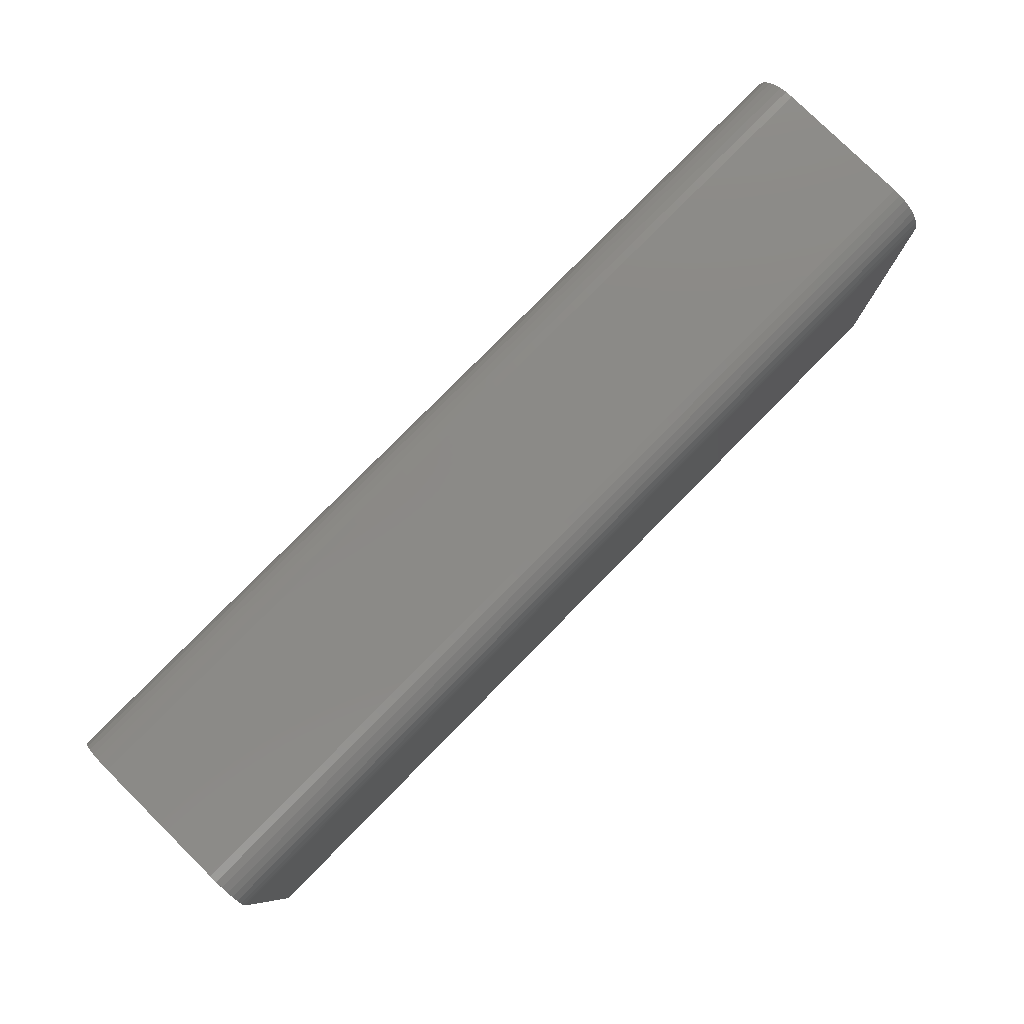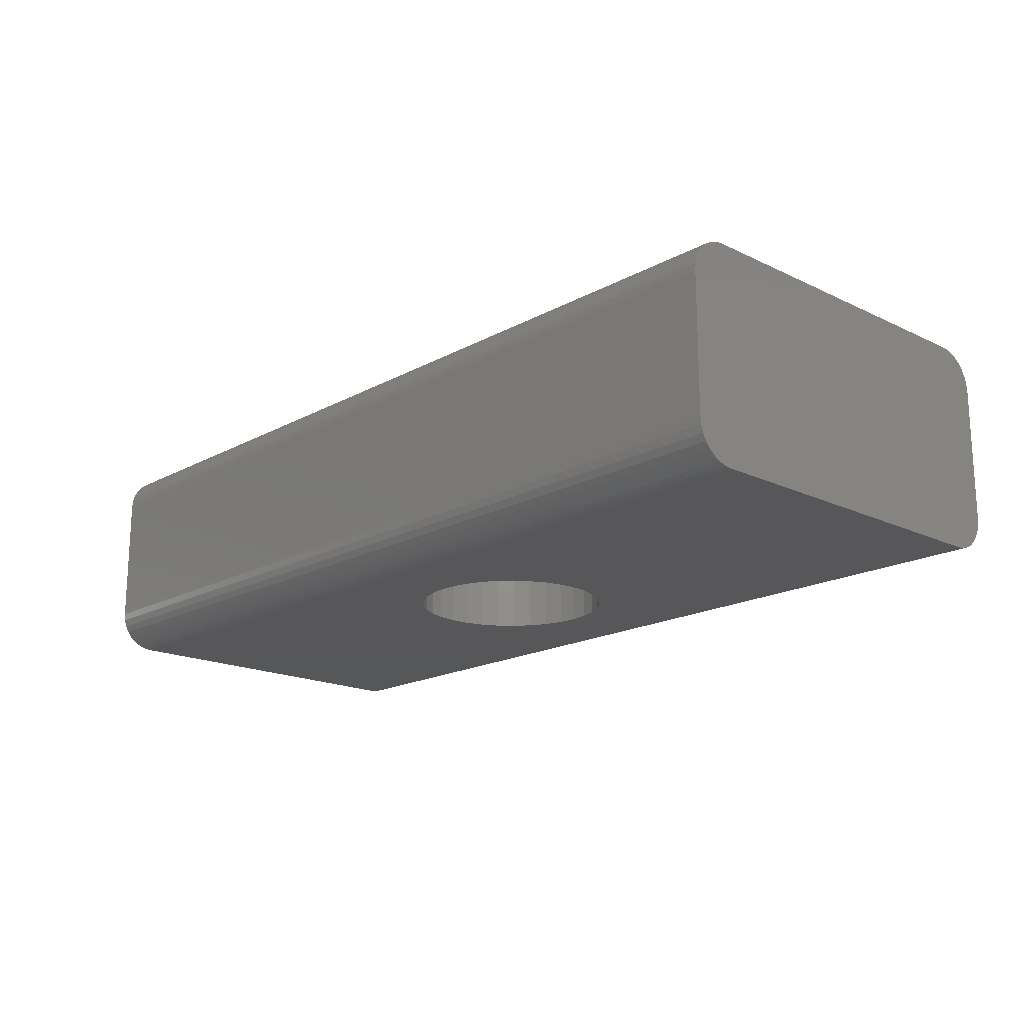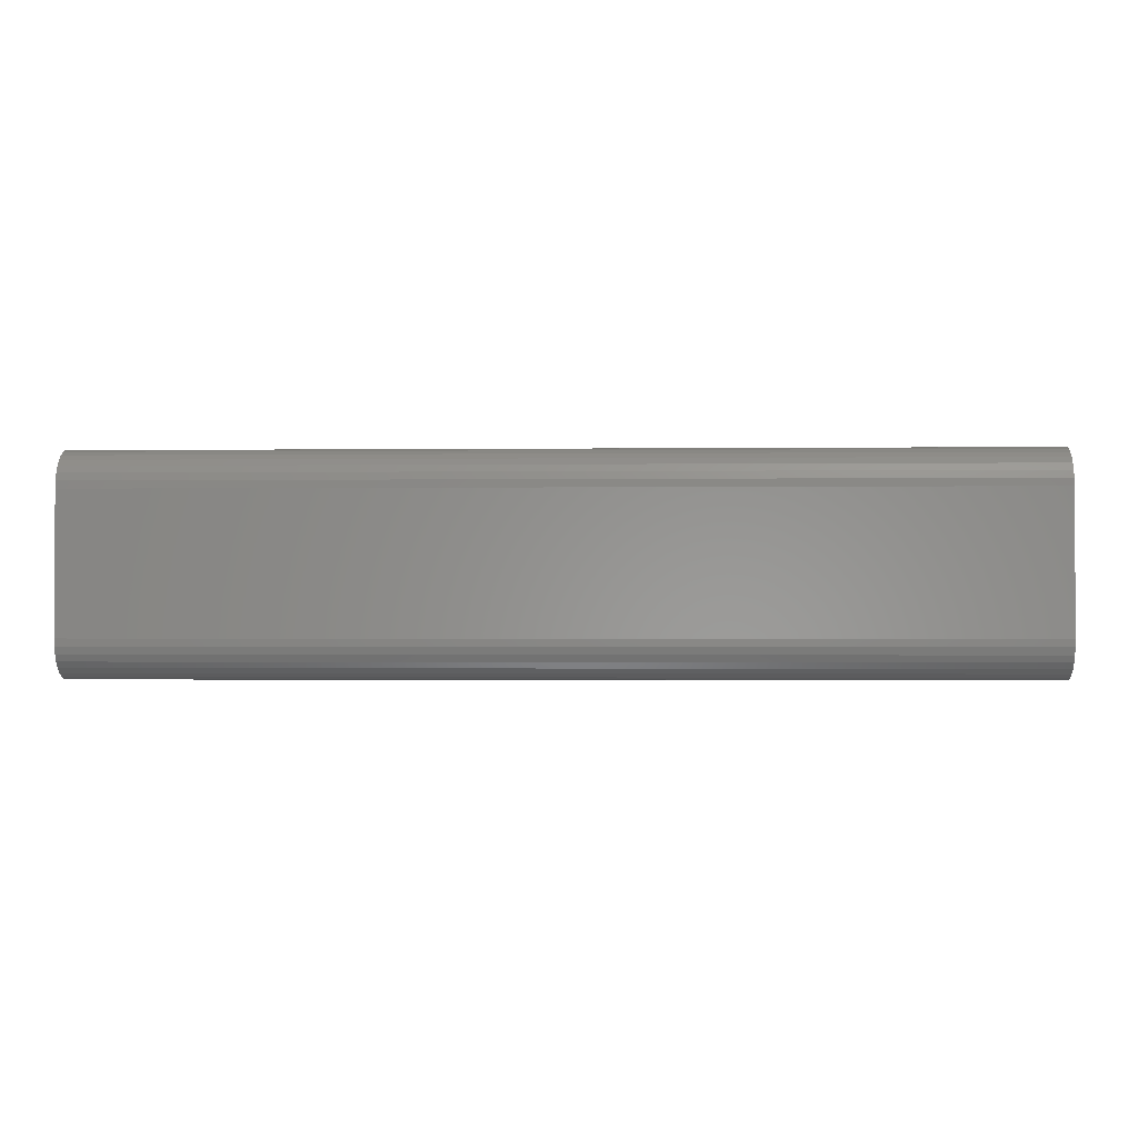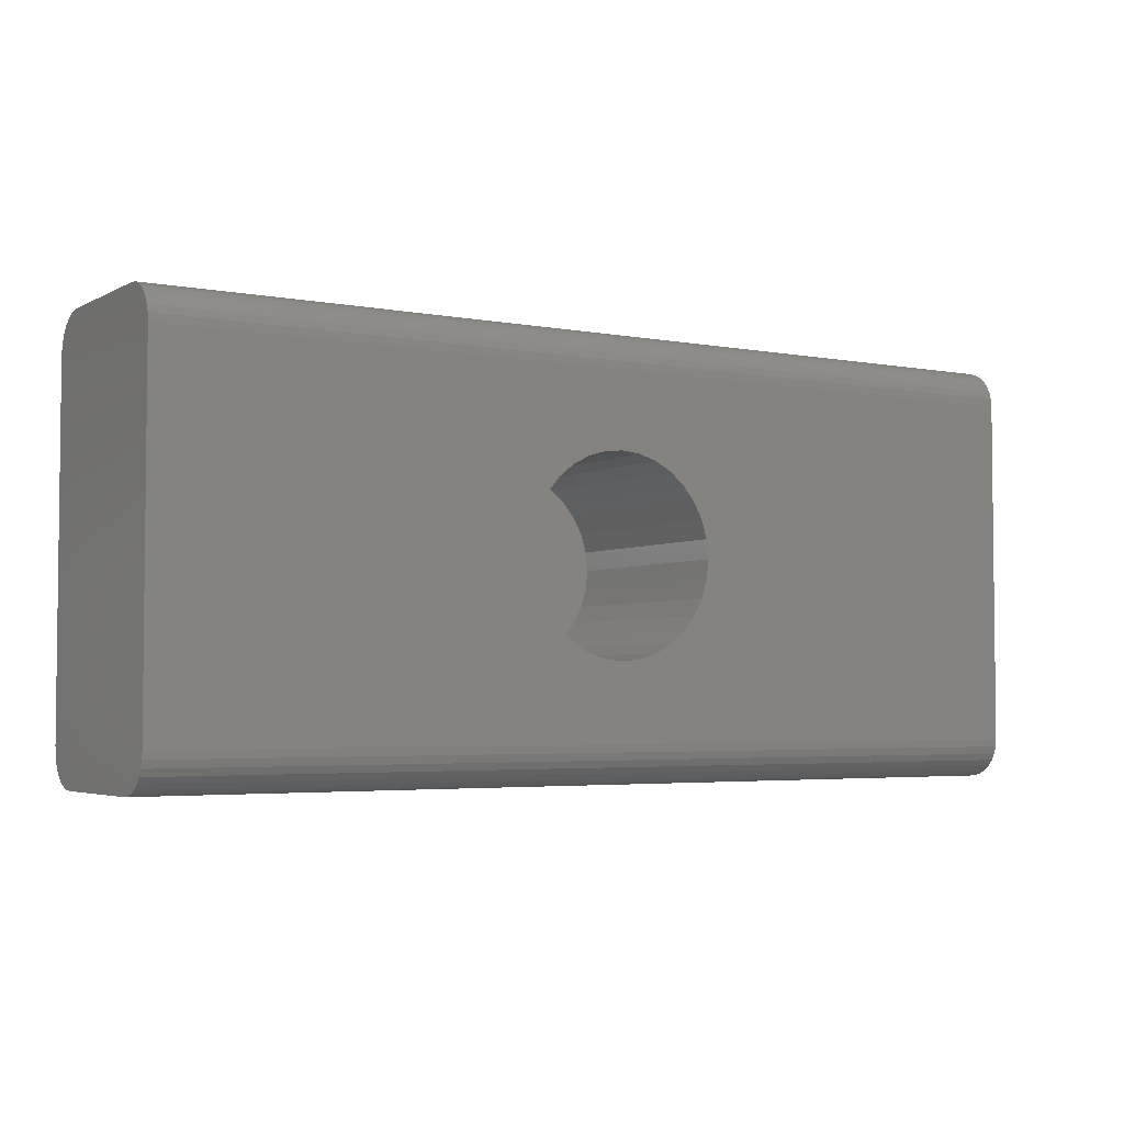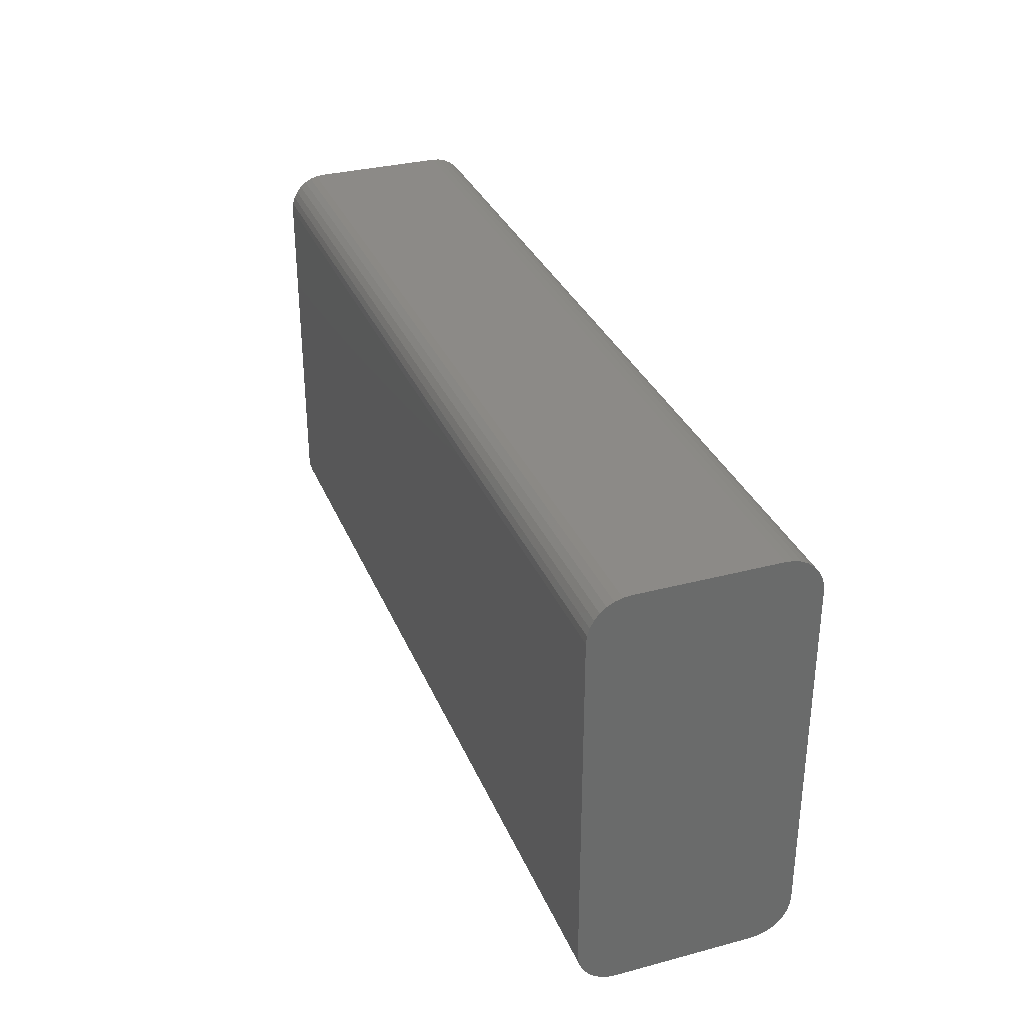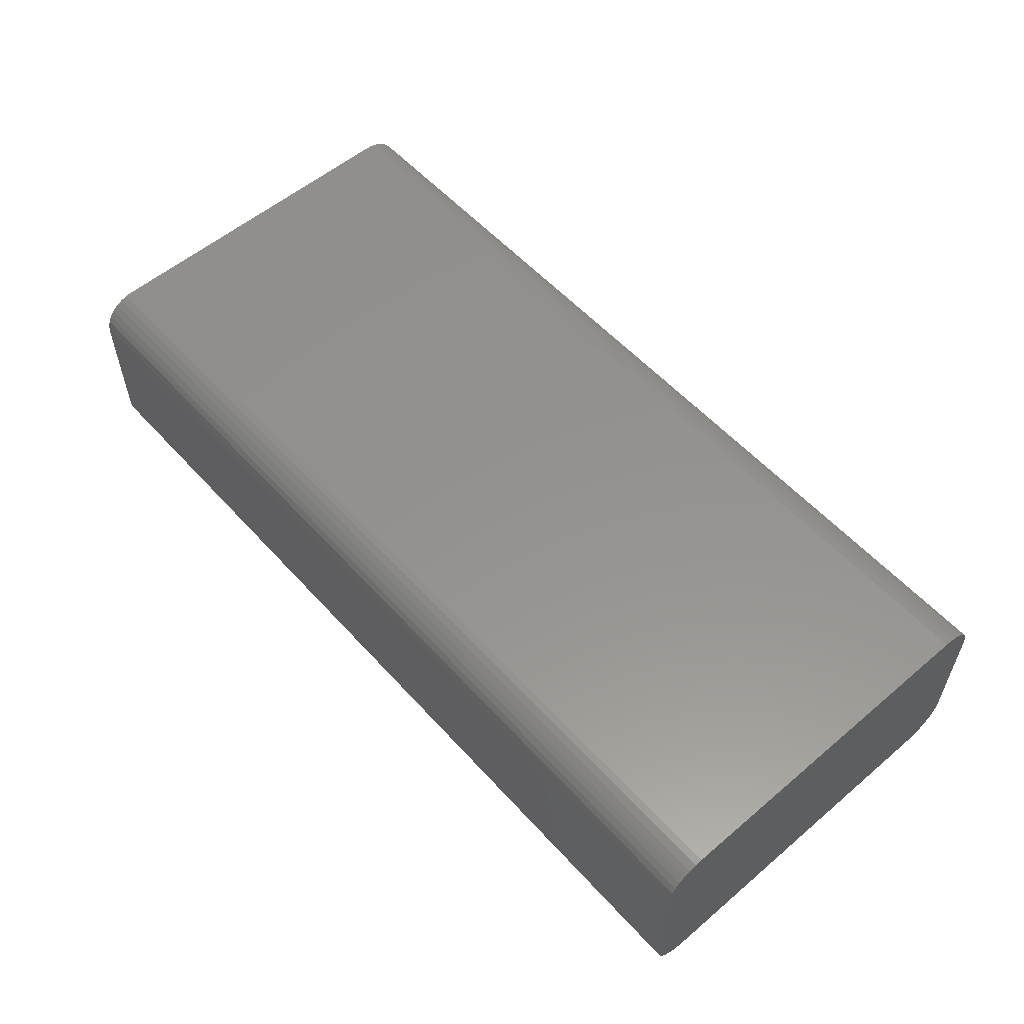
<metadata>
{"format":"stl","ext":"stl","renderer":"f3d","projection":"perspective","resolution":1024,"background":"white","views":[{"elev":79.6,"azim":134.6,"up":"+Z"},{"elev":-17.8,"azim":46.9,"up":"+Y"},{"elev":-1.5,"azim":2.3,"up":"+Y"},{"elev":-3.8,"azim":-32.0,"up":"+Z"},{"elev":32.4,"azim":-110.2,"up":"+Z"},{"elev":56.3,"azim":48.5,"up":"+Y"}]}
</metadata>
<code>
# stl→obj: 136 verts, 268 faces
v 0.375 0.1544 0.3414
v 0.375 0.01389 0.3385
v 0.375 0.1598 0.3385
v 0.375 0.009153 0.3346
v 0.375 0.1645 0.3346
v 0.375 0.005267 0.3299
v 0.375 0.1684 0.3299
v 0.375 0.002379 0.3245
v 0.375 0.1713 0.3245
v 0.375 0.0006005 0.3186
v 0.375 0.1731 0.3186
v 0.375 0.1731 0.02515
v 0.375 0.002379 0.01929
v 0.375 0.1713 0.01929
v 0.375 0.005267 0.01389
v 0.375 0.1684 0.01389
v 0.375 0.009153 0.009153
v 0.375 0.1645 0.009153
v 0.375 0.01389 0.005267
v 0.375 0.1598 0.005267
v 0.375 0.01929 0.002379
v 0.375 0.01929 0.3414
v 0.375 0.1485 0.3431
v 0.375 0.1424 0.3438
v 0.375 0.03125 0.3438
v 0.375 0.02515 0.3431
v 0.375 0.1544 0.002379
v 0.375 0.02515 0.0006005
v 0.375 0.03125 -1.914e-18
v 0.375 0.1424 -8.722e-18
v 0.375 0.1485 0.0006005
v 0.375 0.1737 0.3125
v 0.375 1.914e-17 0.3125
v 0.375 0.1737 0.03125
v 0.375 1.914e-18 0.03125
v 0.375 0.0006005 0.02515
v -0.375 0.1598 0.3385
v -0.375 0.01389 0.3385
v -0.375 0.1544 0.3414
v -0.375 0.009153 0.3346
v -0.375 0.1645 0.3346
v -0.375 0.005267 0.3299
v -0.375 0.1684 0.3299
v -0.375 0.002379 0.3245
v -0.375 0.1713 0.3245
v -0.375 0.0006005 0.3186
v -0.375 0.1731 0.3186
v -0.375 0.1713 0.01929
v -0.375 0.002379 0.01929
v -0.375 0.1731 0.02515
v -0.375 0.005267 0.01389
v -0.375 0.1684 0.01389
v -0.375 0.009153 0.009153
v -0.375 0.1645 0.009153
v -0.375 0.01389 0.005267
v -0.375 0.1598 0.005267
v -0.375 0.01929 0.002379
v -0.375 0.01929 0.3414
v -0.375 0.02515 0.3431
v -0.375 0.03125 0.3438
v -0.375 0.1424 0.3438
v -0.375 0.1485 0.3431
v -0.375 0.1544 0.002379
v -0.375 0.1485 0.0006005
v -0.375 0.1424 -8.722e-18
v -0.375 0.03125 -1.914e-18
v -0.375 0.02515 0.0006005
v -0.375 0.0006005 0.02515
v -0.375 1.914e-18 0.03125
v -0.375 0.1737 0.03125
v -0.375 1.914e-17 0.3125
v -0.375 0.1737 0.3125
v -0.0008224 -4.382e-18 0.2508
v 0.01458 -5.153e-18 0.2493
v 0.02939 -5.726e-18 0.2448
v 0.04304 -6.079e-18 0.2375
v 0.055 -6.198e-18 0.2277
v 0.06482 -6.079e-18 0.2157
v 0.07212 -5.726e-18 0.2021
v 0.07661 -5.153e-18 0.1873
v 0.07812 -4.382e-18 0.1719
v -0.07977 4.382e-18 0.1719
v -0.07825 3.443e-18 0.1873
v -0.07376 2.372e-18 0.2021
v -0.06646 1.209e-18 0.2157
v -0.05665 -7.704e-34 0.2277
v -0.04468 -1.209e-18 0.2375
v -0.03103 -2.372e-18 0.2448
v -0.01622 -3.443e-18 0.2493
v -0.0008224 4.382e-18 0.09293
v -0.01622 5.153e-18 0.09444
v -0.03103 5.726e-18 0.09894
v -0.04468 6.079e-18 0.1062
v -0.05665 6.198e-18 0.1161
v -0.06646 6.079e-18 0.128
v -0.07376 5.726e-18 0.1417
v -0.07825 5.153e-18 0.1565
v 0.07661 -3.443e-18 0.1565
v 0.07212 -2.372e-18 0.1417
v 0.06482 -1.209e-18 0.128
v 0.055 -1.156e-33 0.1161
v 0.04304 1.209e-18 0.1062
v 0.02939 2.372e-18 0.09894
v 0.01458 3.443e-18 0.09444
v -0.01622 0.1719 0.09444
v -0.03103 0.1719 0.09894
v -0.04468 0.1719 0.1062
v -0.05665 0.1719 0.1161
v -0.06646 0.1719 0.128
v -0.07376 0.1719 0.1417
v -0.07825 0.1719 0.1565
v -0.07977 0.1719 0.1719
v -0.0008224 0.1719 0.09293
v 0.01458 0.1719 0.09444
v 0.02939 0.1719 0.09894
v 0.04304 0.1719 0.1062
v 0.055 0.1719 0.1161
v 0.06482 0.1719 0.128
v 0.07212 0.1719 0.1417
v 0.07661 0.1719 0.1565
v 0.07812 0.1719 0.1719
v 0.01458 0.1719 0.2493
v 0.02939 0.1719 0.2448
v 0.04304 0.1719 0.2375
v 0.055 0.1719 0.2277
v 0.06482 0.1719 0.2157
v 0.07212 0.1719 0.2021
v 0.07661 0.1719 0.1873
v -0.0008224 0.1719 0.2508
v -0.01622 0.1719 0.2493
v -0.03103 0.1719 0.2448
v -0.04468 0.1719 0.2375
v -0.05665 0.1719 0.2277
v -0.06646 0.1719 0.2157
v -0.07376 0.1719 0.2021
v -0.07825 0.1719 0.1873
f 1 2 3
f 3 2 4
f 3 4 5
f 5 4 6
f 5 6 7
f 7 6 8
f 7 8 9
f 9 8 10
f 9 10 11
f 12 13 14
f 14 13 15
f 14 15 16
f 16 15 17
f 16 17 18
f 18 17 19
f 18 19 20
f 20 19 21
f 22 2 1
f 22 1 23
f 22 23 24
f 22 24 25
f 22 25 26
f 27 20 21
f 27 21 28
f 27 28 29
f 27 29 30
f 27 30 31
f 11 10 32
f 32 10 33
f 32 33 34
f 34 33 35
f 34 35 12
f 12 35 36
f 12 36 13
f 37 38 39
f 40 38 37
f 41 40 37
f 42 40 41
f 43 42 41
f 44 42 43
f 45 44 43
f 46 44 45
f 47 46 45
f 48 49 50
f 51 49 48
f 52 51 48
f 53 51 52
f 54 53 52
f 55 53 54
f 56 55 54
f 57 55 56
f 58 59 60
f 58 60 61
f 58 61 62
f 58 62 39
f 58 39 38
f 63 64 65
f 63 65 66
f 63 66 67
f 63 67 57
f 63 57 56
f 49 68 50
f 50 68 69
f 50 69 70
f 70 69 71
f 70 71 72
f 72 71 46
f 72 46 47
f 66 65 29
f 29 65 30
f 33 71 73
f 33 73 74
f 33 74 75
f 33 75 76
f 33 76 77
f 33 77 78
f 33 78 79
f 33 79 80
f 33 80 81
f 33 81 35
f 71 69 82
f 71 82 83
f 71 83 84
f 71 84 85
f 71 85 86
f 71 86 87
f 71 87 88
f 71 88 89
f 71 89 73
f 69 90 91
f 69 91 92
f 69 92 93
f 69 93 94
f 69 94 95
f 69 95 96
f 69 96 97
f 69 97 82
f 35 81 98
f 35 98 99
f 35 99 100
f 35 100 101
f 35 101 102
f 35 102 103
f 35 103 104
f 35 104 90
f 35 90 69
f 66 29 67
f 67 29 28
f 67 28 57
f 57 28 21
f 57 21 55
f 55 21 19
f 55 19 53
f 53 19 17
f 53 17 51
f 51 17 15
f 51 15 49
f 49 15 13
f 49 13 68
f 68 13 36
f 68 36 69
f 69 36 35
f 70 72 34
f 34 72 32
f 70 34 50
f 50 34 12
f 50 12 48
f 48 12 14
f 48 14 52
f 52 14 16
f 52 16 54
f 54 16 18
f 54 18 56
f 56 18 20
f 56 20 63
f 63 20 27
f 63 27 64
f 64 27 31
f 64 31 65
f 65 31 30
f 61 60 24
f 24 60 25
f 71 33 46
f 46 33 10
f 46 10 44
f 44 10 8
f 44 8 42
f 42 8 6
f 42 6 40
f 40 6 4
f 40 4 38
f 38 4 2
f 38 2 58
f 58 2 22
f 58 22 59
f 59 22 26
f 59 26 60
f 60 26 25
f 61 24 62
f 62 24 23
f 62 23 39
f 39 23 1
f 39 1 37
f 37 1 3
f 37 3 41
f 41 3 5
f 41 5 43
f 43 5 7
f 43 7 45
f 45 7 9
f 45 9 47
f 47 9 11
f 47 11 72
f 72 11 32
f 90 105 91
f 91 105 106
f 91 106 92
f 92 106 107
f 92 107 93
f 93 107 108
f 93 108 94
f 94 108 109
f 94 109 95
f 95 109 110
f 95 110 96
f 96 110 111
f 96 111 97
f 97 111 112
f 97 112 82
f 105 90 113
f 113 90 104
f 113 104 114
f 114 104 103
f 114 103 115
f 115 103 102
f 115 102 116
f 116 102 101
f 116 101 117
f 117 101 100
f 117 100 118
f 118 100 99
f 118 99 119
f 119 99 98
f 119 98 120
f 120 98 81
f 120 81 121
f 73 122 74
f 74 122 123
f 74 123 75
f 75 123 124
f 75 124 76
f 76 124 125
f 76 125 77
f 77 125 126
f 77 126 78
f 78 126 127
f 78 127 79
f 79 127 128
f 79 128 80
f 80 128 121
f 80 121 81
f 122 73 129
f 129 73 89
f 129 89 130
f 130 89 88
f 130 88 131
f 131 88 87
f 131 87 132
f 132 87 86
f 132 86 133
f 133 86 85
f 133 85 134
f 134 85 84
f 134 84 135
f 135 84 83
f 135 83 136
f 136 83 82
f 136 82 112
f 129 130 122
f 123 122 130
f 131 123 130
f 124 123 131
f 132 124 131
f 125 124 132
f 133 125 132
f 107 116 108
f 115 116 107
f 106 115 107
f 114 115 106
f 105 114 106
f 113 114 105
f 116 117 108
f 108 117 118
f 108 118 109
f 109 118 119
f 109 119 110
f 110 119 120
f 110 120 111
f 111 120 121
f 111 121 112
f 112 121 128
f 112 128 136
f 136 128 127
f 136 127 135
f 135 127 126
f 135 126 134
f 134 126 125
f 134 125 133

</code>
